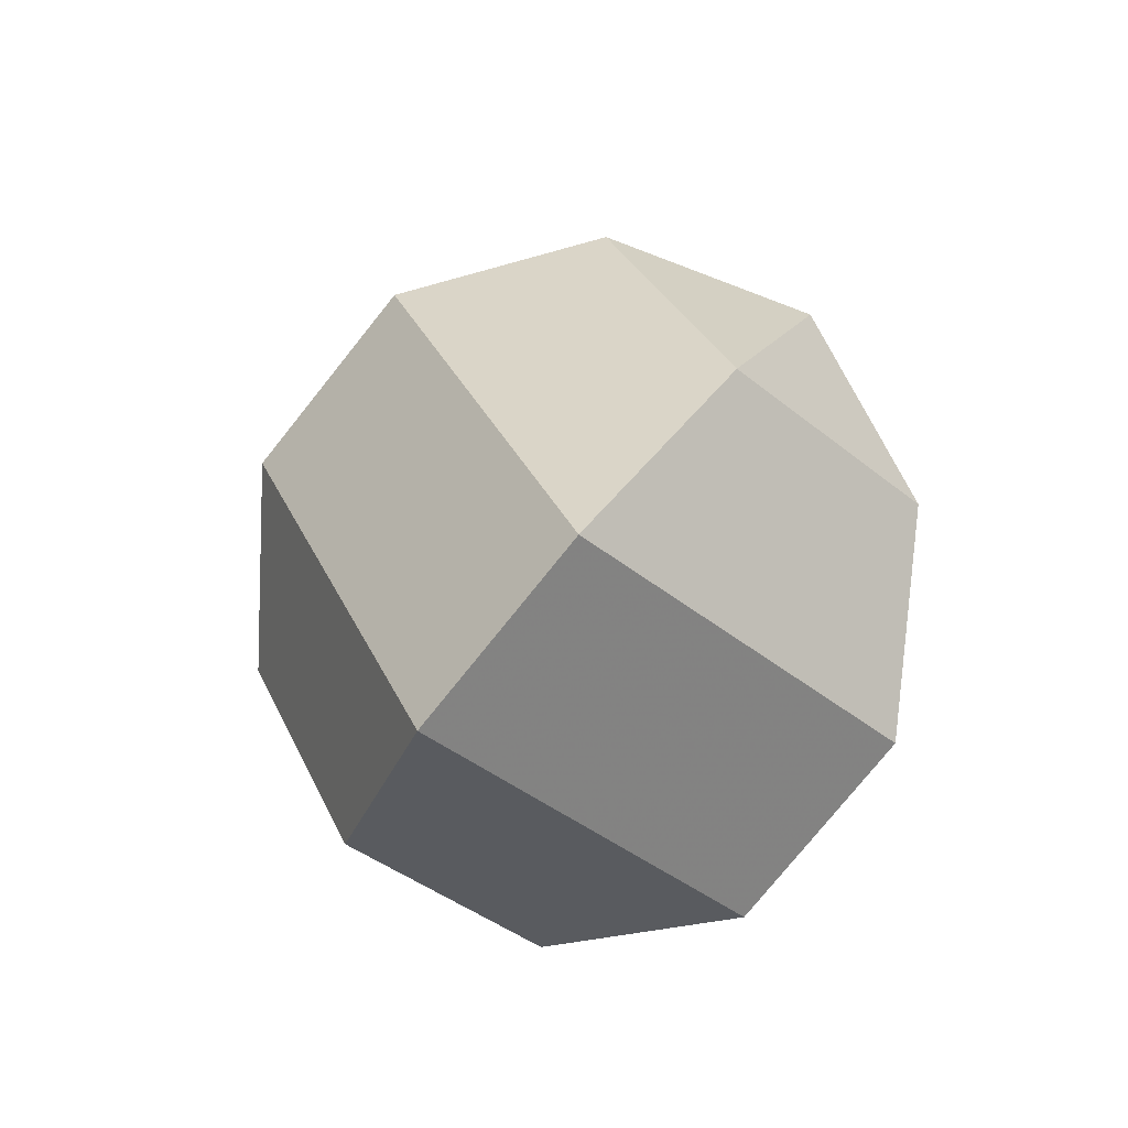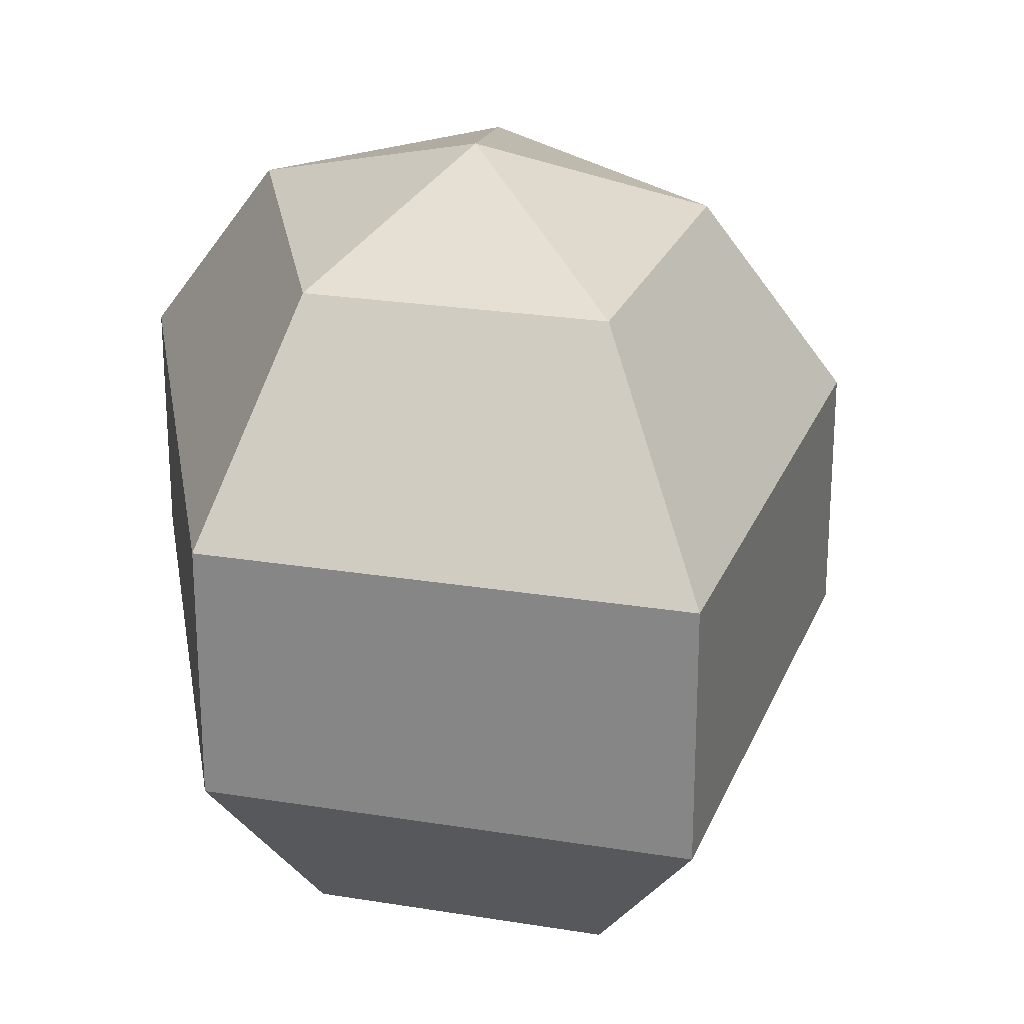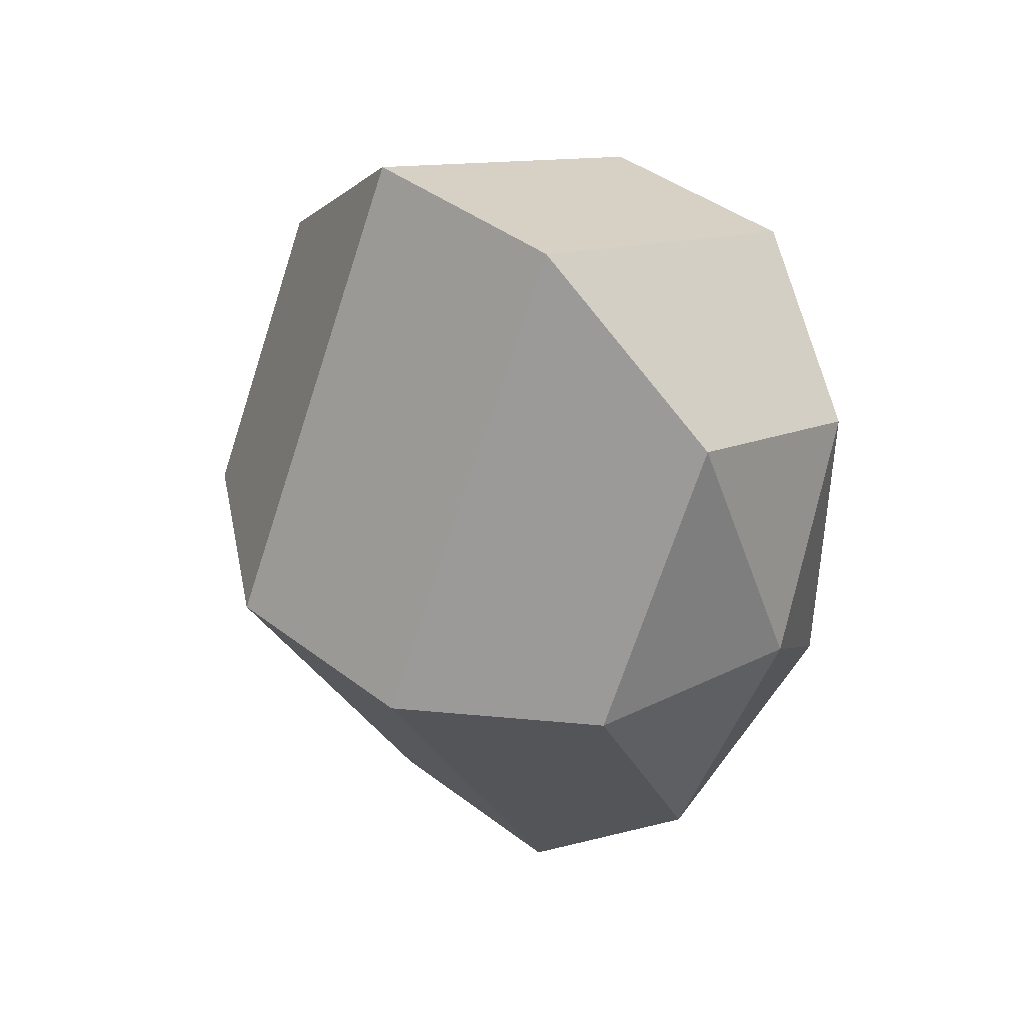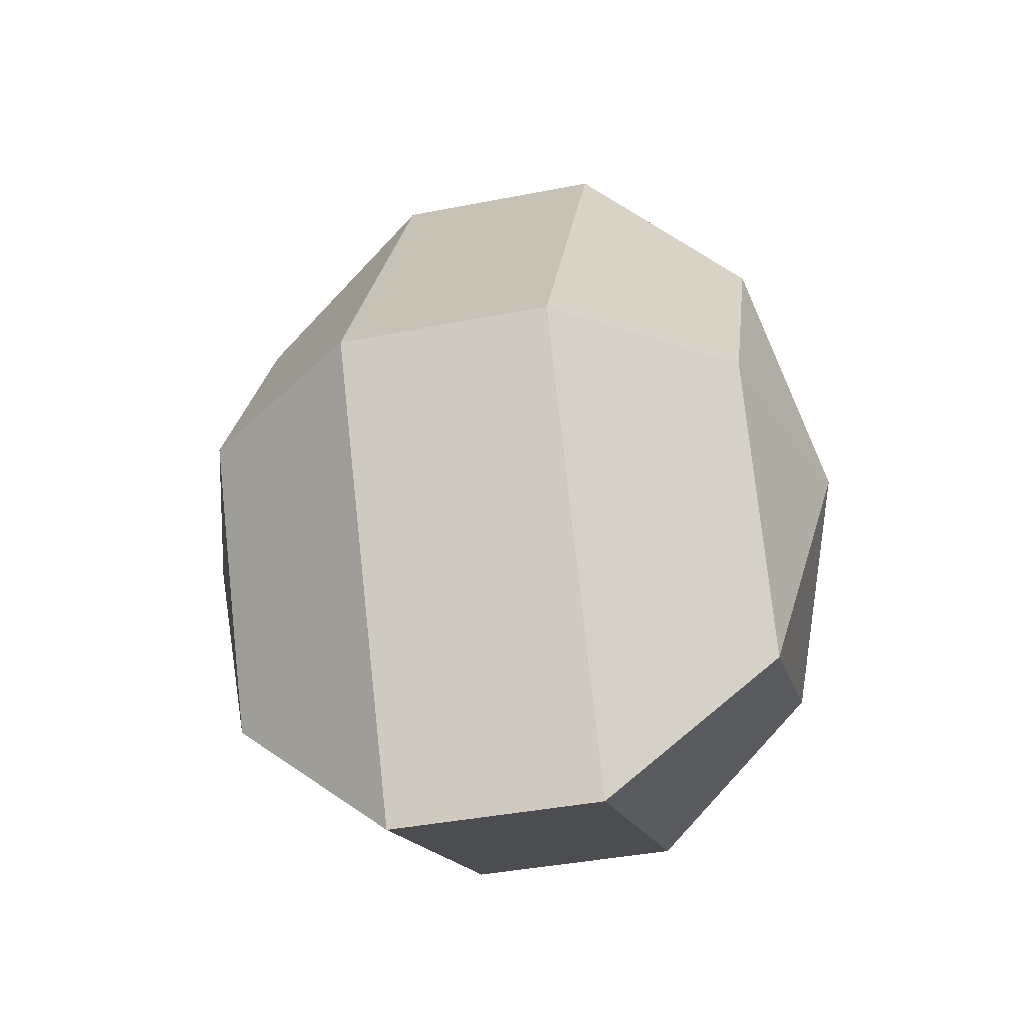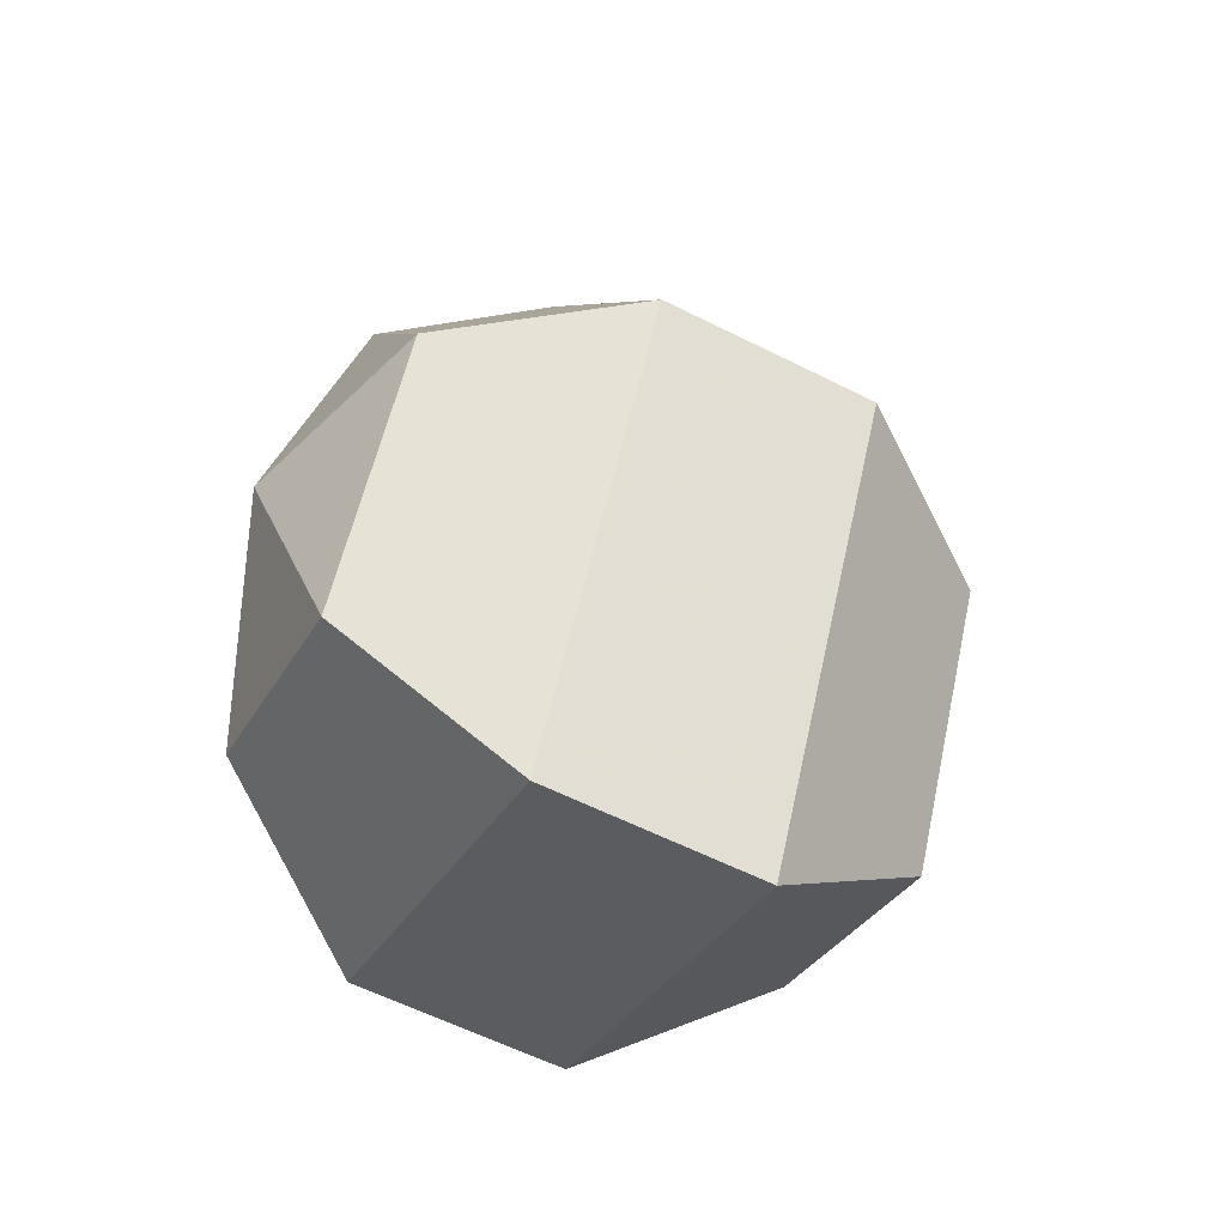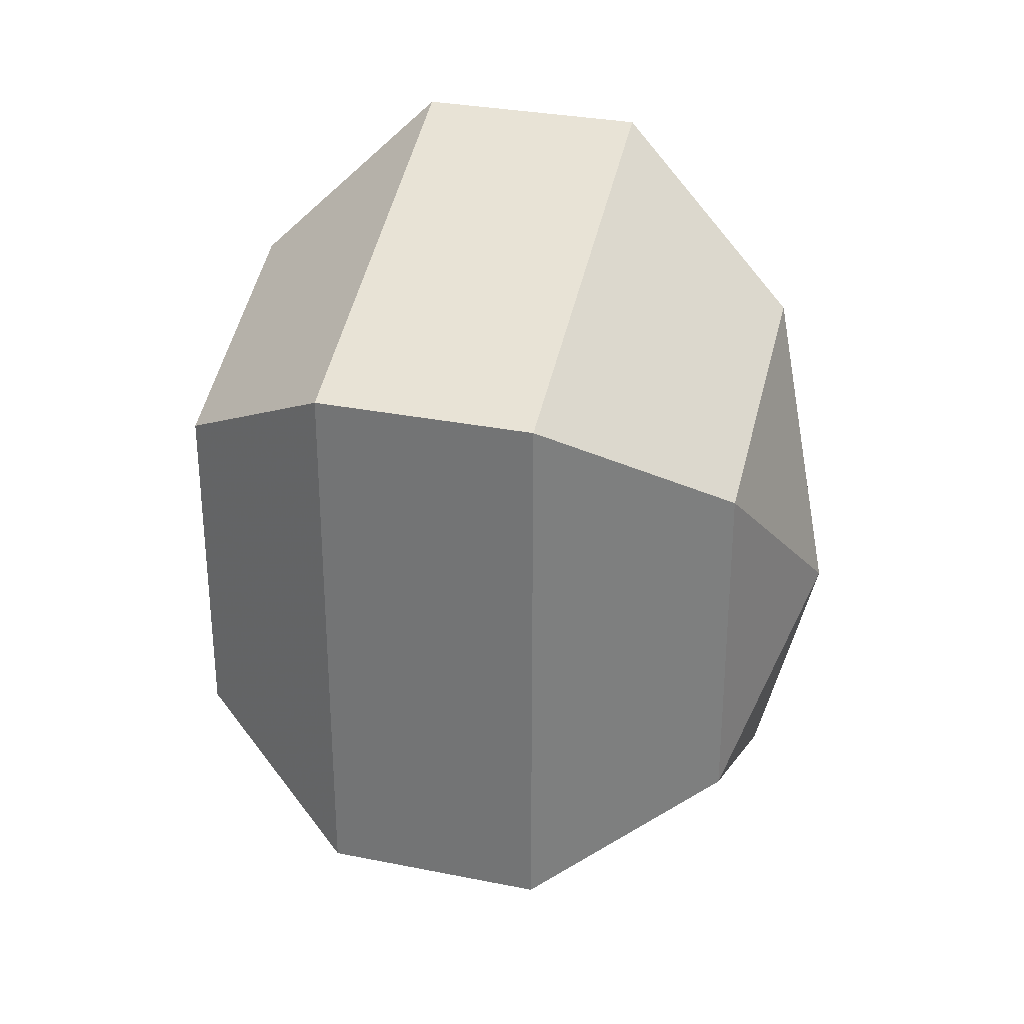
<metadata>
{"format":"obj","ext":"obj","renderer":"f3d","projection":"perspective","resolution":1024,"background":"white","views":[{"elev":-76.8,"azim":-38.7,"up":"+Y"},{"elev":24.3,"azim":170.7,"up":"+Z"},{"elev":42.5,"azim":-47.7,"up":"+Y"},{"elev":-40.5,"azim":-76.5,"up":"+Y"},{"elev":-59.4,"azim":-117.4,"up":"+Y"},{"elev":30.6,"azim":106.2,"up":"+Y"}]}
</metadata>
<code>
v 180 66 182.5
v 180 66 182.5
v 180 66 182.5
v 180 66 182.5
v 180 66 182.5
v 180 66 182.5
v 176.2 66 183.7
v 178.8 60.91 183.7
v 183.1 62.86 183.7
v 183.1 69.14 183.7
v 178.8 71.09 183.7
v 176.2 66 183.7
v 173.8 66 187
v 178.1 57.77 187
v 185 60.91 187
v 185 71.09 187
v 178.1 74.23 187
v 173.8 66 187
v 173.8 66 191
v 178.1 57.77 191
v 185 60.91 191
v 185 71.09 191
v 178.1 74.23 191
v 173.8 66 191
v 176.2 66 194.3
v 178.8 60.91 194.3
v 183.1 62.86 194.3
v 183.1 69.14 194.3
v 178.8 71.09 194.3
v 176.2 66 194.3
v 180 66 195.5
v 180 66 195.5
v 180 66 195.5
v 180 66 195.5
v 180 66 195.5
v 180 66 195.5
g foo
f 8 7 1
f 9 8 2
f 10 9 3
f 11 10 4
f 12 11 5
f 14 13 7
f 15 14 8
f 16 15 9
f 17 16 10
f 18 17 11
f 20 19 13
f 21 20 14
f 22 21 15
f 23 22 16
f 24 23 17
f 26 25 19
f 27 26 20
f 28 27 21
f 29 28 22
f 30 29 23
f 32 31 25
f 33 32 26
f 34 33 27
f 35 34 28
f 36 35 29
f 2 8 1
f 3 9 2
f 4 10 3
f 5 11 4
f 6 12 5
f 8 14 7
f 9 15 8
f 10 16 9
f 11 17 10
f 12 18 11
f 14 20 13
f 15 21 14
f 16 22 15
f 17 23 16
f 18 24 17
f 20 26 19
f 21 27 20
f 22 28 21
f 23 29 22
f 24 30 23
f 26 32 25
f 27 33 26
f 28 34 27
f 29 35 28
f 30 36 29
g

</code>
